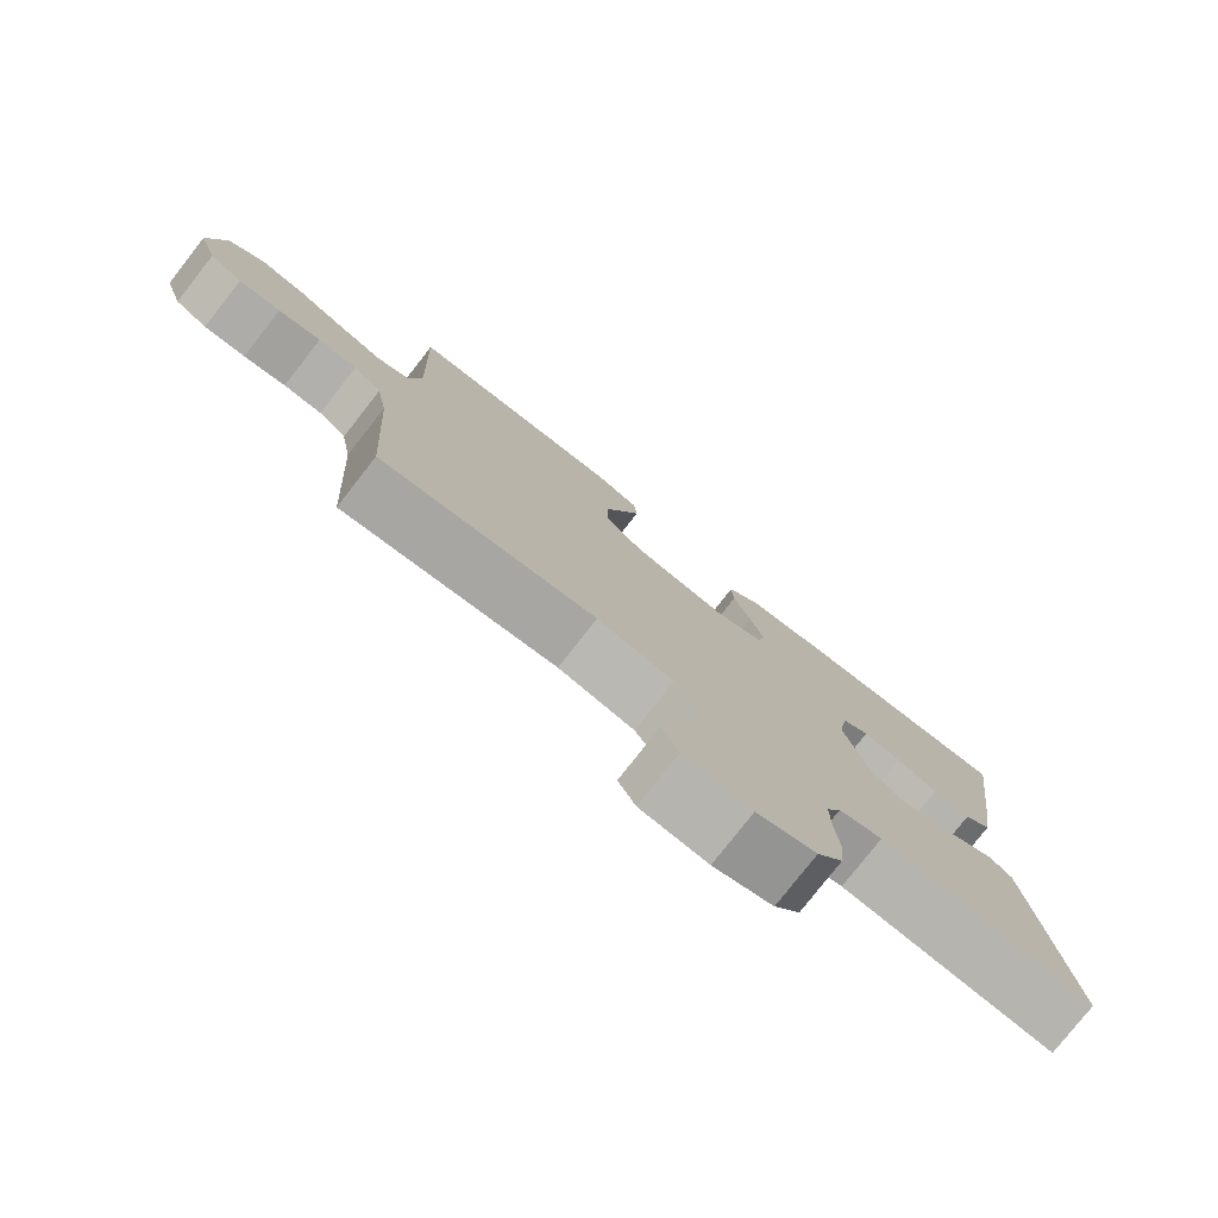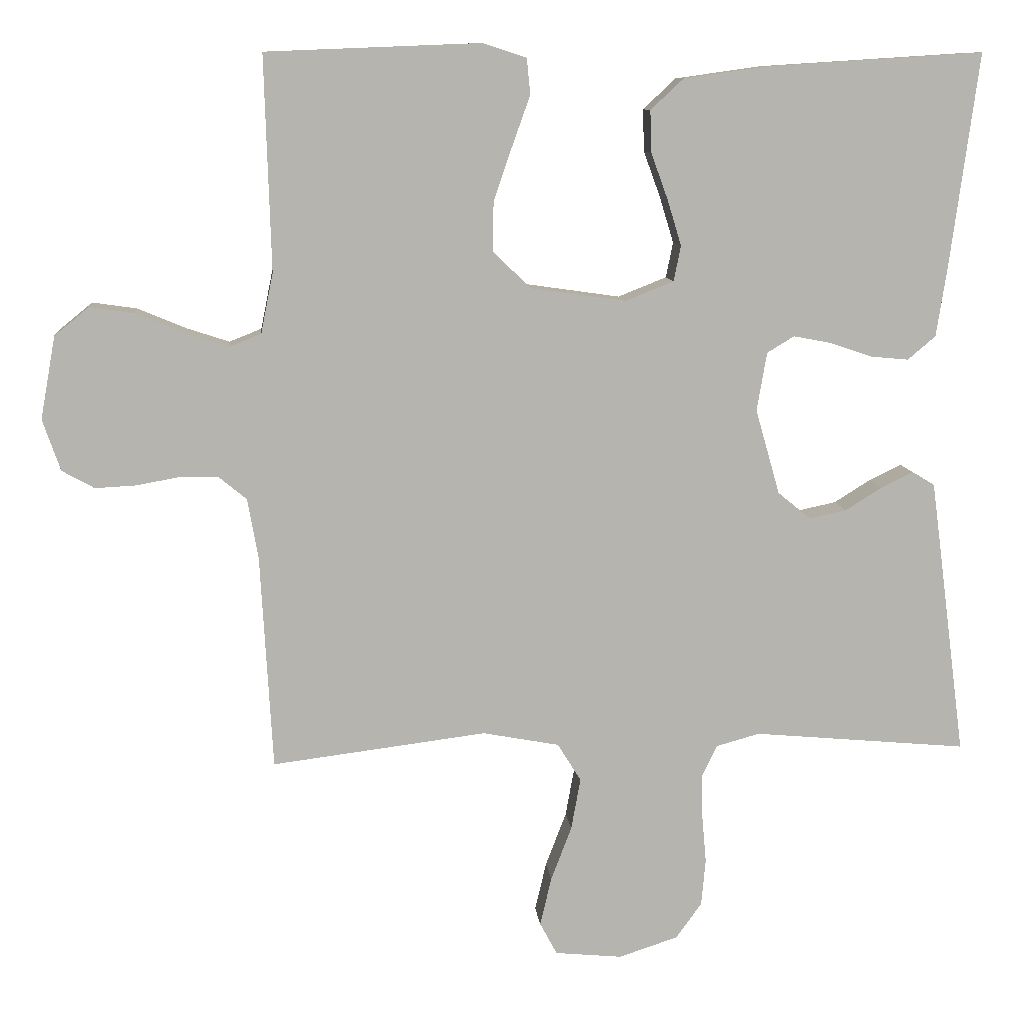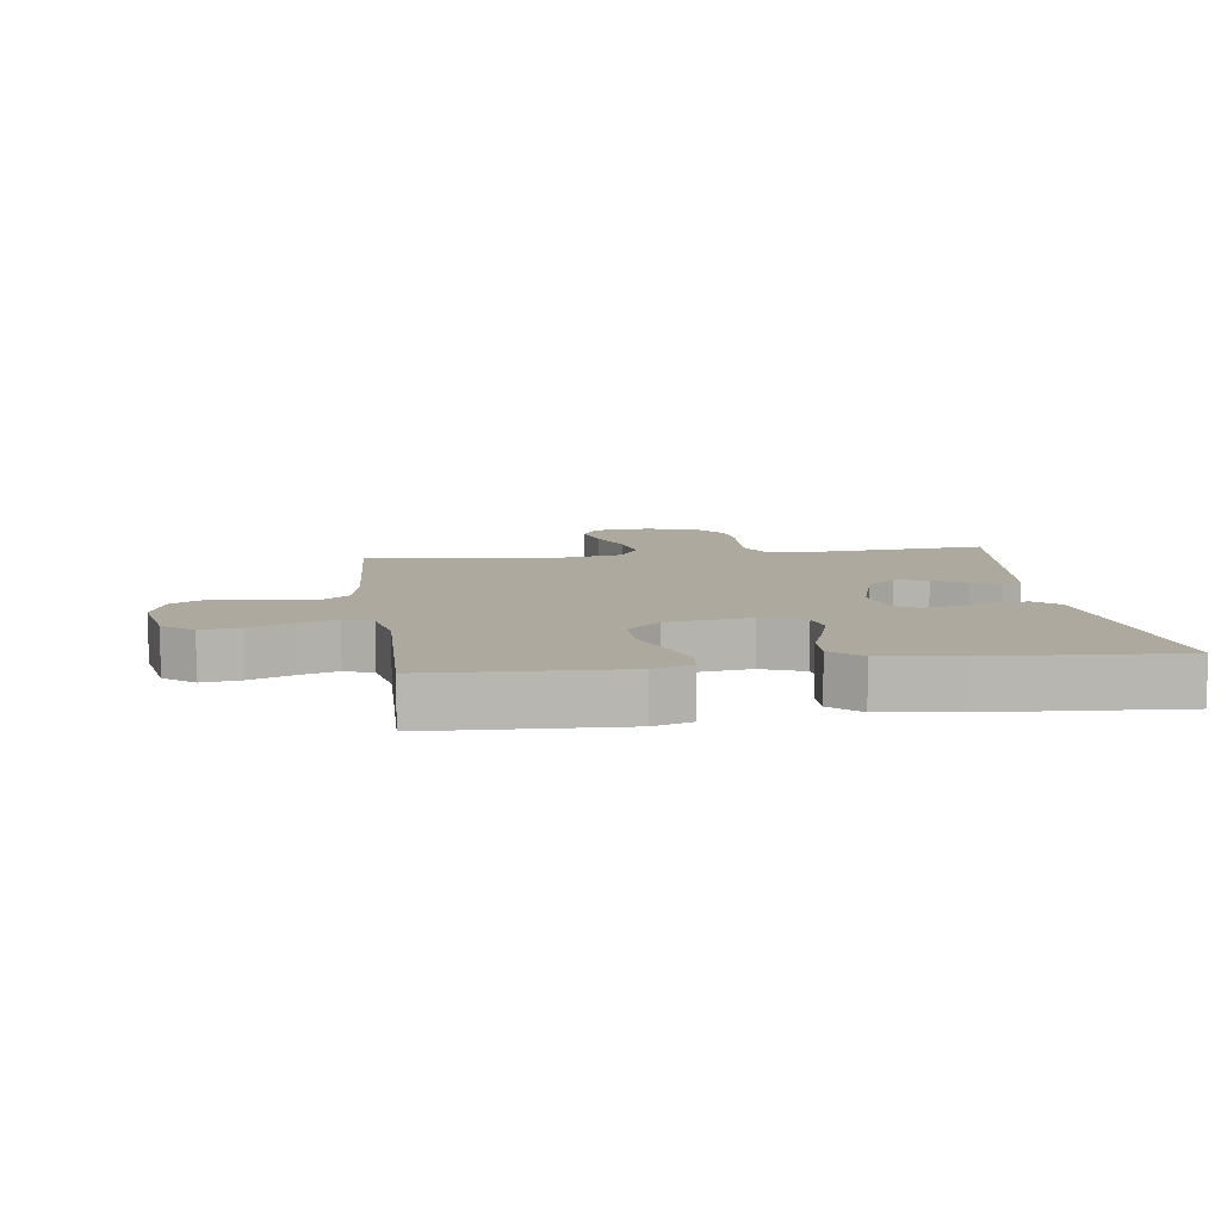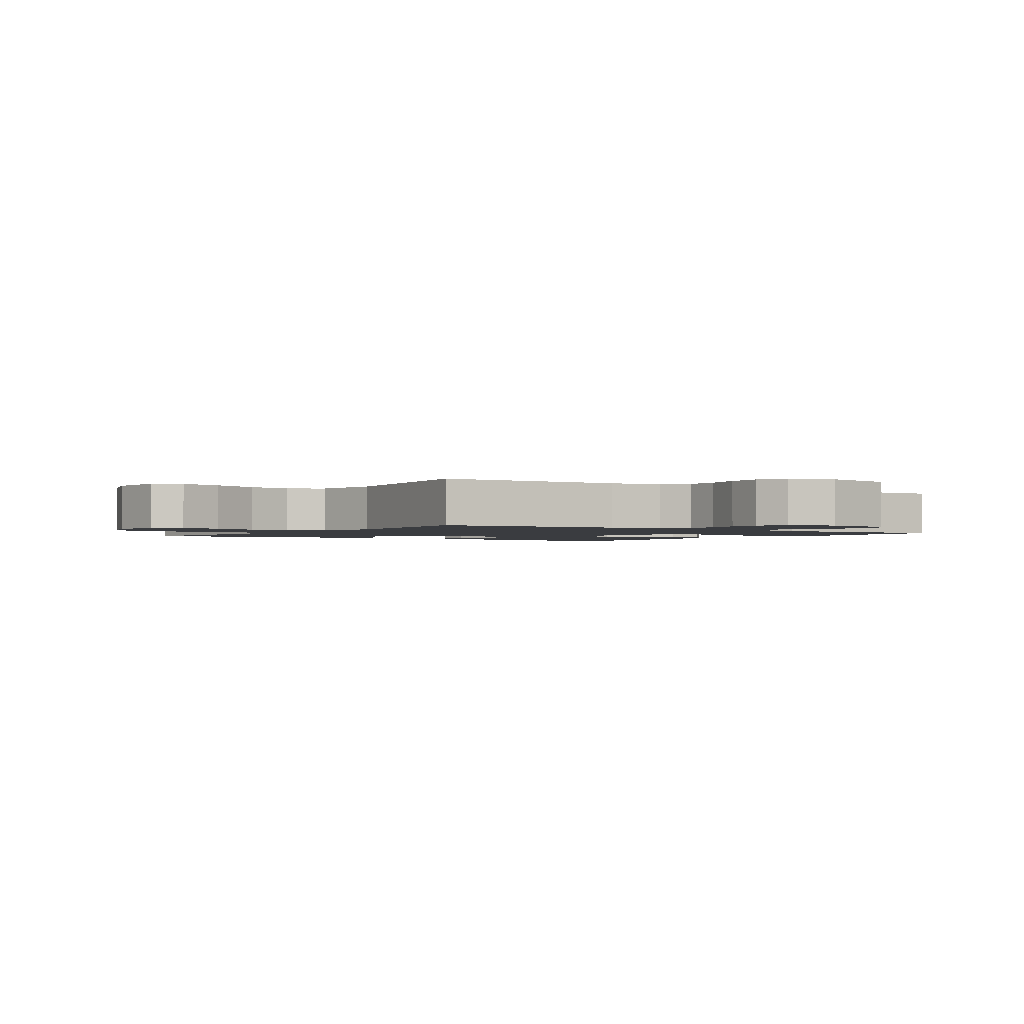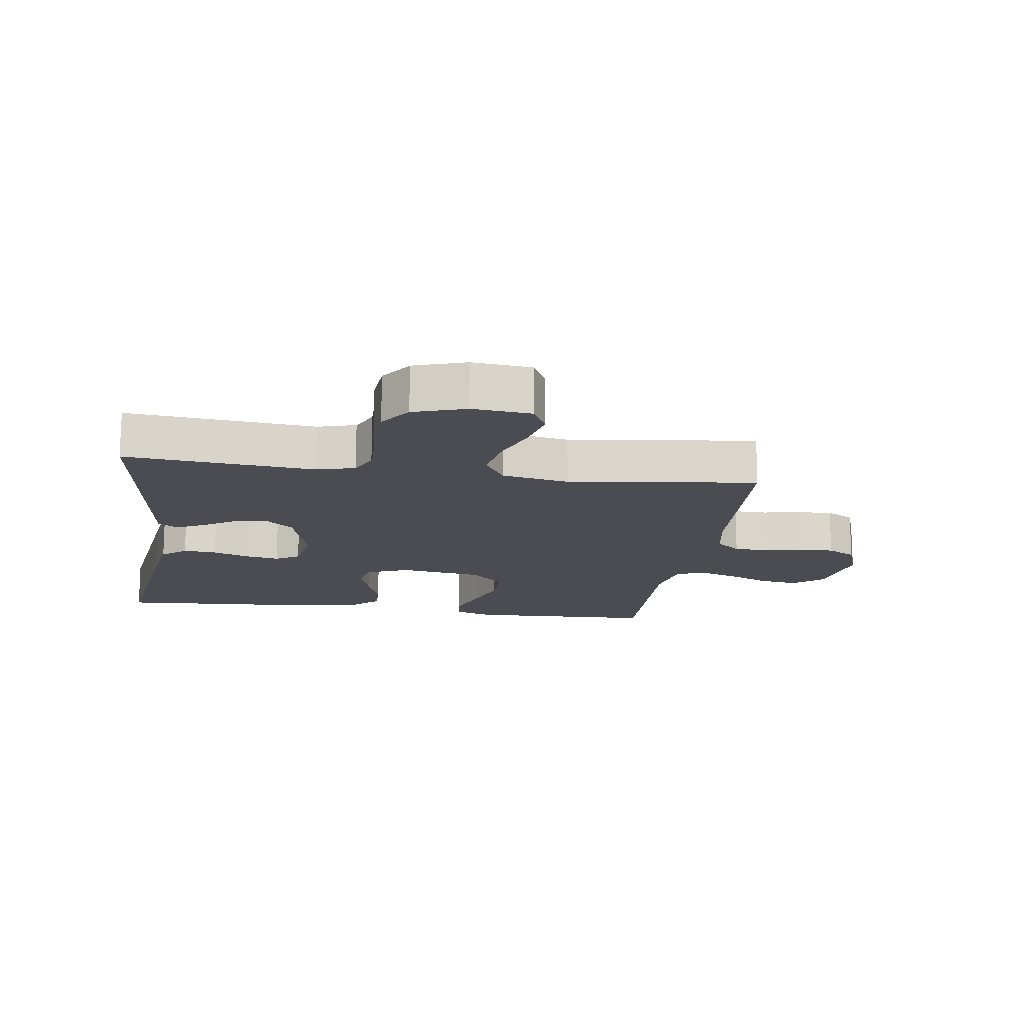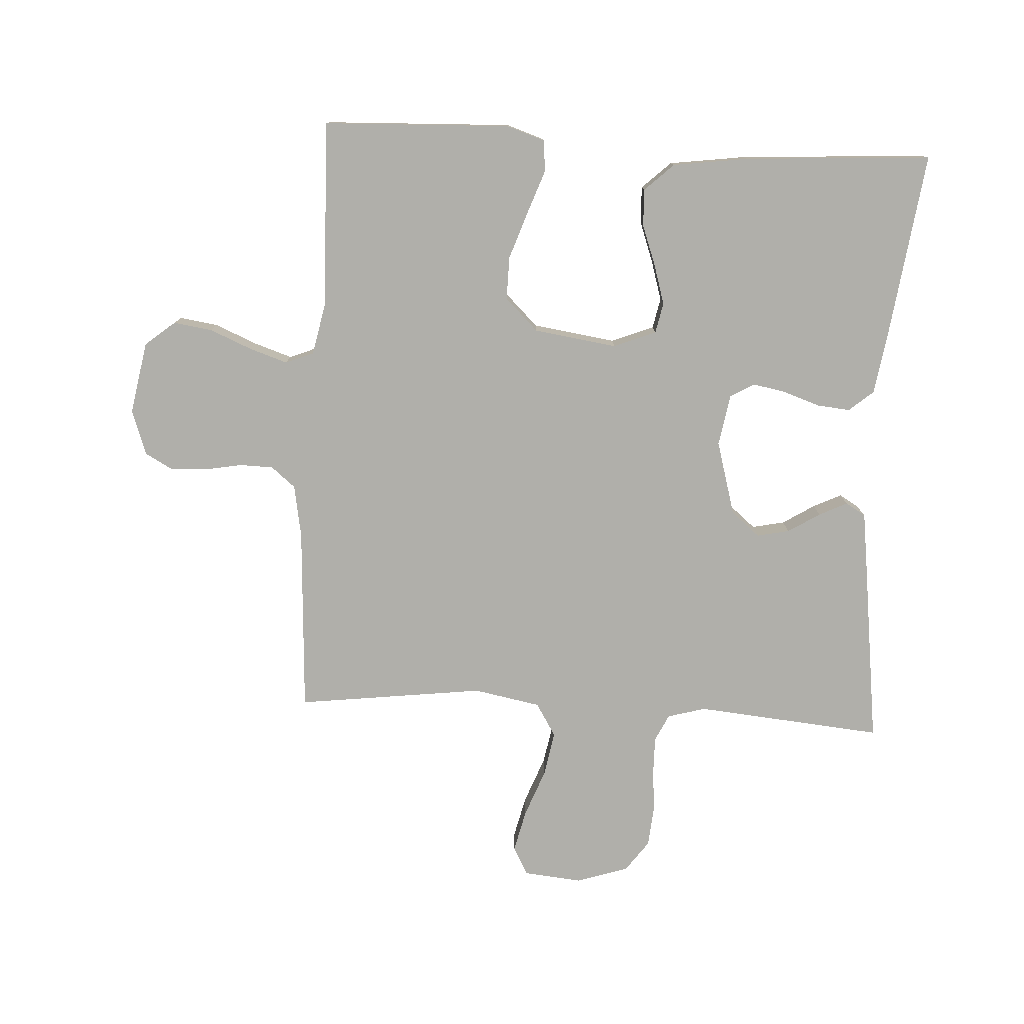
<metadata>
{"format":"obj","ext":"obj","renderer":"f3d","projection":"perspective","resolution":1024,"background":"white","views":[{"elev":-78.3,"azim":-38.1,"up":"+Z"},{"elev":9.9,"azim":-5.5,"up":"+Z"},{"elev":9.1,"azim":-7.8,"up":"+Y"},{"elev":-1.8,"azim":-124.1,"up":"+Y"},{"elev":-15.5,"azim":171.8,"up":"+Y"},{"elev":-78.0,"azim":-3.2,"up":"+Y"}]}
</metadata>
<code>
v -0.5 0.07 -0.5
v -0.517 0.07 -0.2
v -0.532 0.07 -0.116
v -0.571 0.07 -0.084
v -0.625 0.07 -0.083
v -0.684 0.07 -0.094
v -0.742 0.07 -0.097
v -0.787 0.07 -0.072
v -0.812 0.07 0
v -0.791 0.07 0.116
v -0.743 0.07 0.155
v -0.681 0.07 0.146
v -0.614 0.07 0.118
v -0.553 0.07 0.098
v -0.508 0.07 0.116
v -0.491 0.07 0.2
v -0.5 0.07 0.5
v -0.2 0.07 0.512
v -0.139 0.07 0.492
v -0.134 0.07 0.442
v -0.159 0.07 0.372
v -0.185 0.07 0.296
v -0.186 0.07 0.227
v -0.133 0.07 0.176
v 0 0.07 0.157
v 0.068 0.07 0.184
v 0.078 0.07 0.233
v 0.059 0.07 0.296
v 0.035 0.07 0.362
v 0.033 0.07 0.421
v 0.079 0.07 0.464
v 0.2 0.07 0.481
v 0.5 0.07 0.5
v 0.46 0.07 0.2
v 0.445 0.07 0.103
v 0.406 0.07 0.07
v 0.353 0.07 0.075
v 0.294 0.07 0.095
v 0.241 0.07 0.105
v 0.203 0.07 0.082
v 0.189 0.07 0
v 0.223 0.07 -0.119
v 0.269 0.07 -0.157
v 0.321 0.07 -0.146
v 0.372 0.07 -0.114
v 0.417 0.07 -0.092
v 0.449 0.07 -0.111
v 0.461 0.07 -0.2
v 0.5 0.07 -0.5
v 0.2 0.07 -0.473
v 0.139 0.07 -0.49
v 0.118 0.07 -0.534
v 0.119 0.07 -0.595
v 0.125 0.07 -0.663
v 0.119 0.07 -0.728
v 0.083 0.07 -0.778
v 0 0.07 -0.805
v -0.094 0.07 -0.796
v -0.118 0.07 -0.751
v -0.102 0.07 -0.683
v -0.073 0.07 -0.607
v -0.06 0.07 -0.535
v -0.093 0.07 -0.482
v -0.2 0.07 -0.462
v -0.5 0 -0.5
v -0.517 0 -0.2
v -0.532 0 -0.116
v -0.571 0 -0.084
v -0.625 0 -0.083
v -0.684 0 -0.094
v -0.742 0 -0.097
v -0.787 0 -0.072
v -0.812 0 0
v -0.791 0 0.116
v -0.743 0 0.155
v -0.681 0 0.146
v -0.614 0 0.118
v -0.553 0 0.098
v -0.508 0 0.116
v -0.491 0 0.2
v -0.5 0 0.5
v -0.2 0 0.512
v -0.139 0 0.492
v -0.134 0 0.442
v -0.159 0 0.372
v -0.185 0 0.296
v -0.186 0 0.227
v -0.133 0 0.176
v 0 0 0.157
v 0.068 0 0.184
v 0.078 0 0.233
v 0.059 0 0.296
v 0.035 0 0.362
v 0.033 0 0.421
v 0.079 0 0.464
v 0.2 0 0.481
v 0.5 0 0.5
v 0.46 0 0.2
v 0.445 0 0.103
v 0.406 0 0.07
v 0.353 0 0.075
v 0.294 0 0.095
v 0.241 0 0.105
v 0.203 0 0.082
v 0.189 0 0
v 0.223 0 -0.119
v 0.269 0 -0.157
v 0.321 0 -0.146
v 0.372 0 -0.114
v 0.417 0 -0.092
v 0.449 0 -0.111
v 0.461 0 -0.2
v 0.5 0 -0.5
v 0.2 0 -0.473
v 0.139 0 -0.49
v 0.118 0 -0.534
v 0.119 0 -0.595
v 0.125 0 -0.663
v 0.119 0 -0.728
v 0.083 0 -0.778
v 0 0 -0.805
v -0.094 0 -0.796
v -0.118 0 -0.751
v -0.102 0 -0.683
v -0.073 0 -0.607
v -0.06 0 -0.535
v -0.093 0 -0.482
v -0.2 0 -0.462
f 59 60 61
f 58 59 61
f 57 58 61
f 56 57 61
f 55 56 61
f 54 55 61
f 53 54 61
f 52 53 61 62
f 51 52 62 63
f 48 49 50
f 47 48 50
f 46 47 50
f 45 46 50
f 44 45 50
f 51 63 64
f 50 51 64
f 44 50 64
f 43 44 64
f 36 37 38
f 35 36 38
f 34 35 38
f 33 34 38
f 32 33 38
f 31 32 38
f 30 31 38
f 29 30 38
f 28 29 38
f 27 28 38 39
f 26 27 39 40
f 19 20 21
f 18 19 21
f 17 18 21
f 16 17 21
f 15 16 21 22
f 11 12 13
f 10 11 13
f 9 10 13
f 8 9 13
f 7 8 13
f 6 7 13
f 5 6 13
f 4 5 13 14
f 3 4 14 15
f 64 1 2
f 43 64 2
f 42 43 2
f 25 26 40 41
f 2 3 15
f 42 2 15
f 41 42 15
f 25 41 15
f 24 25 15
f 15 22 23
f 15 23 24
f 125 124 123
f 125 123 122
f 125 122 121
f 125 121 120
f 125 120 119
f 125 119 118
f 125 118 117
f 126 125 117 116
f 127 126 116 115
f 114 113 112
f 114 112 111
f 114 111 110
f 114 110 109
f 114 109 108
f 128 127 115
f 128 115 114
f 128 114 108
f 128 108 107
f 102 101 100
f 102 100 99
f 102 99 98
f 102 98 97
f 102 97 96
f 102 96 95
f 102 95 94
f 102 94 93
f 102 93 92
f 103 102 92 91
f 104 103 91 90
f 85 84 83
f 85 83 82
f 85 82 81
f 85 81 80
f 86 85 80 79
f 77 76 75
f 77 75 74
f 77 74 73
f 77 73 72
f 77 72 71
f 77 71 70
f 77 70 69
f 78 77 69 68
f 79 78 68 67
f 66 65 128
f 66 128 107
f 66 107 106
f 105 104 90 89
f 79 67 66
f 79 66 106
f 79 106 105
f 79 105 89
f 79 89 88
f 87 86 79
f 88 87 79
f 1 65 66 2
f 2 66 67 3
f 3 67 68 4
f 4 68 69 5
f 5 69 70 6
f 6 70 71 7
f 7 71 72 8
f 8 72 73 9
f 9 73 74 10
f 10 74 75 11
f 11 75 76 12
f 12 76 77 13
f 13 77 78 14
f 14 78 79 15
f 15 79 80 16
f 16 80 81 17
f 17 81 82 18
f 18 82 83 19
f 19 83 84 20
f 20 84 85 21
f 21 85 86 22
f 22 86 87 23
f 23 87 88 24
f 24 88 89 25
f 25 89 90 26
f 26 90 91 27
f 27 91 92 28
f 28 92 93 29
f 29 93 94 30
f 30 94 95 31
f 31 95 96 32
f 32 96 97 33
f 33 97 98 34
f 34 98 99 35
f 35 99 100 36
f 36 100 101 37
f 37 101 102 38
f 38 102 103 39
f 39 103 104 40
f 40 104 105 41
f 41 105 106 42
f 42 106 107 43
f 43 107 108 44
f 44 108 109 45
f 45 109 110 46
f 46 110 111 47
f 47 111 112 48
f 48 112 113 49
f 49 113 114 50
f 50 114 115 51
f 51 115 116 52
f 52 116 117 53
f 53 117 118 54
f 54 118 119 55
f 55 119 120 56
f 56 120 121 57
f 57 121 122 58
f 58 122 123 59
f 59 123 124 60
f 60 124 125 61
f 61 125 126 62
f 62 126 127 63
f 63 127 128 64
f 64 128 65 1

</code>
